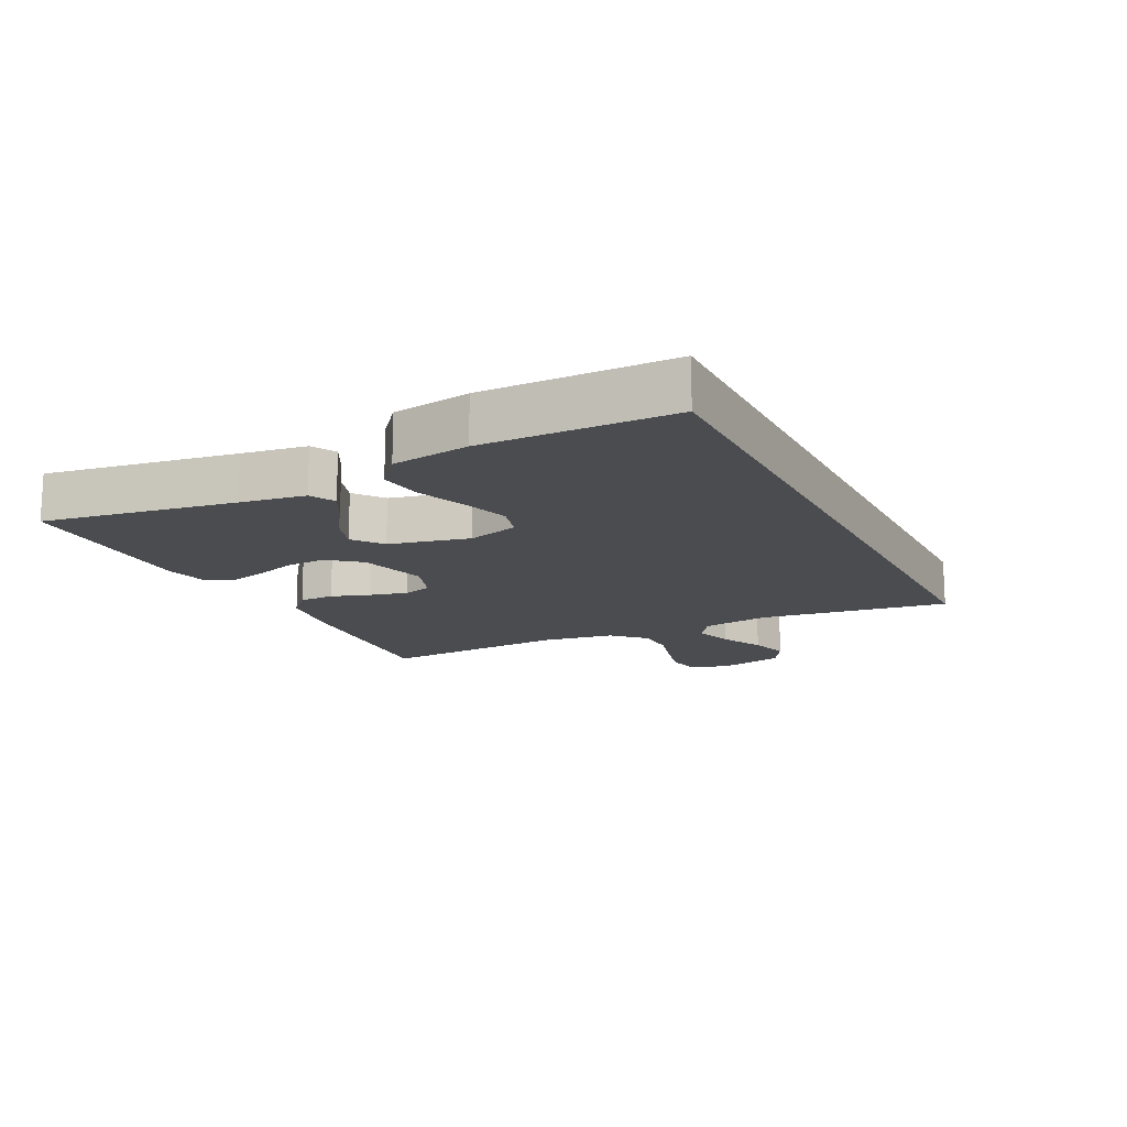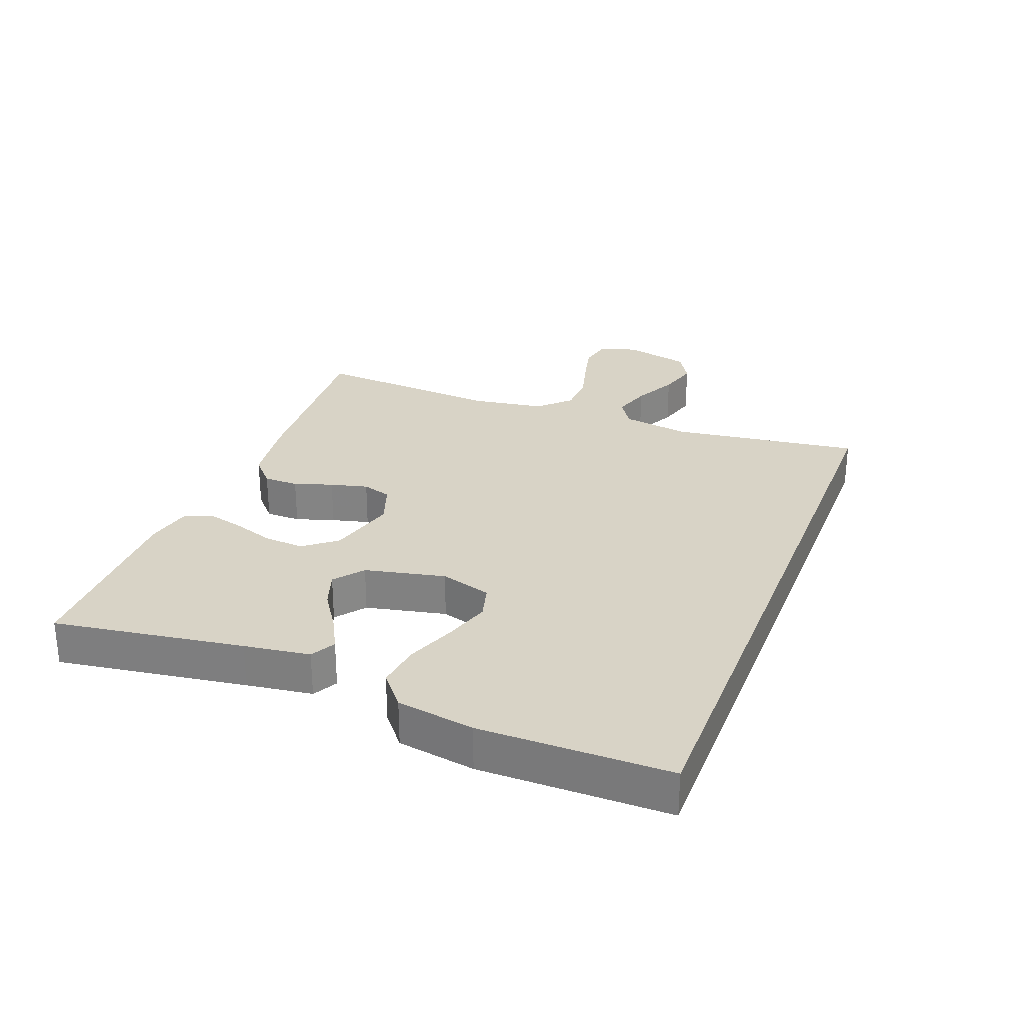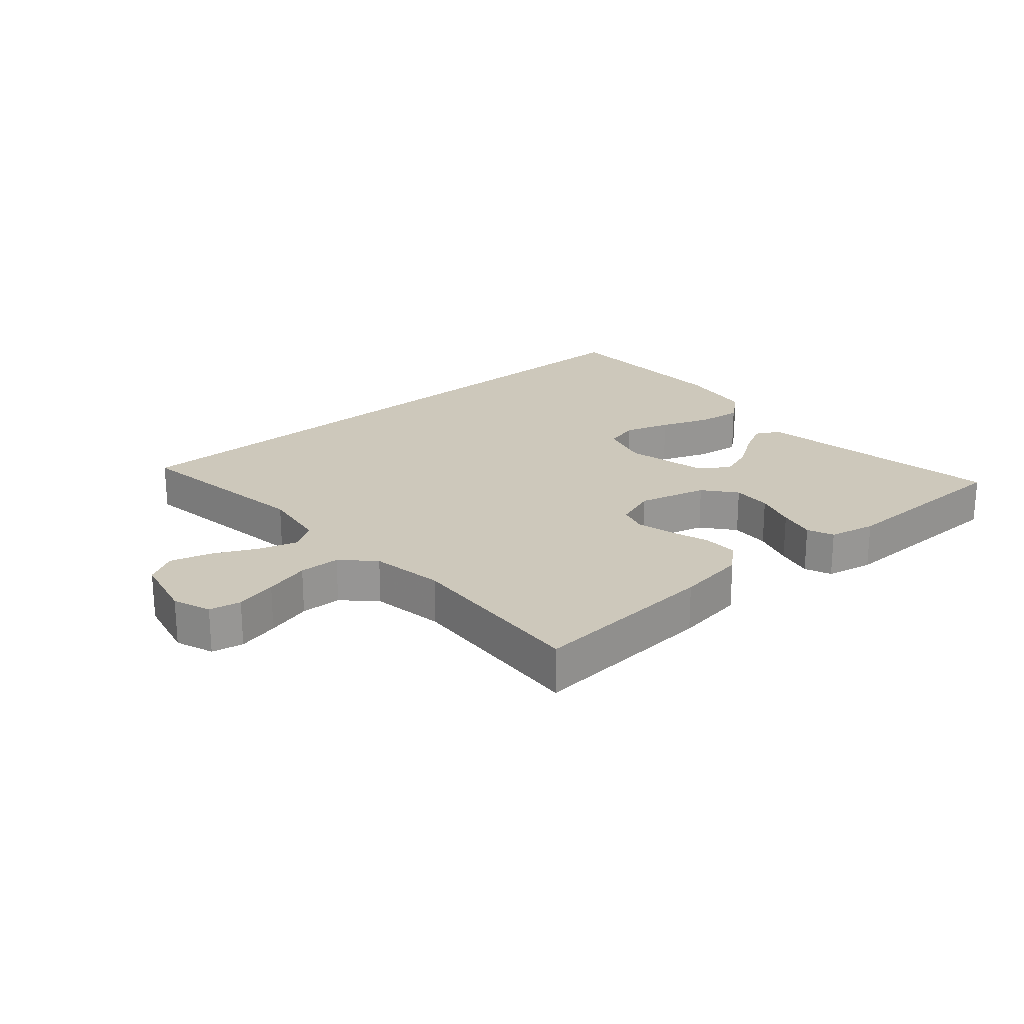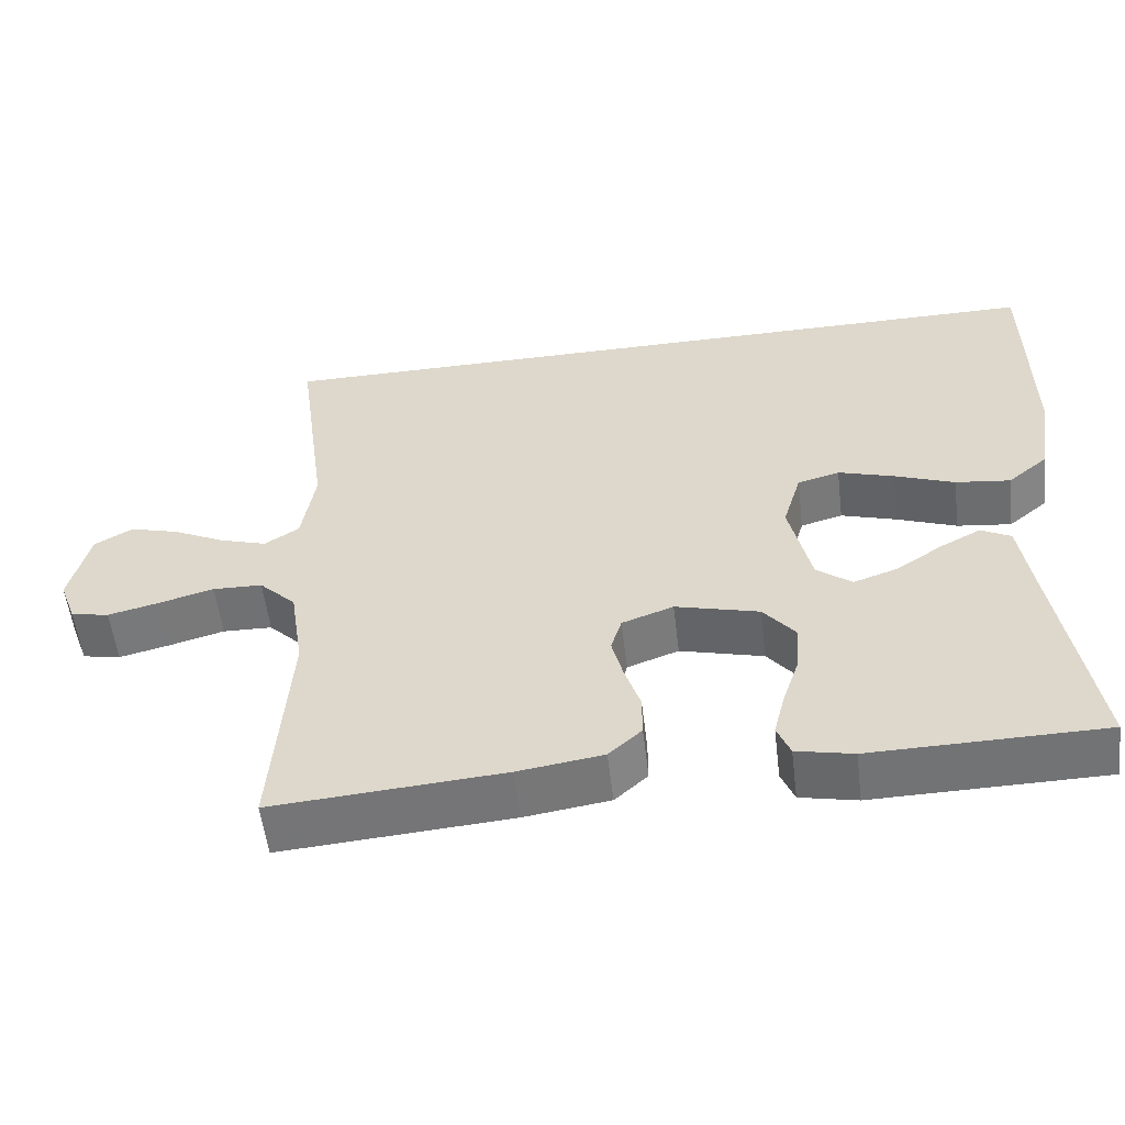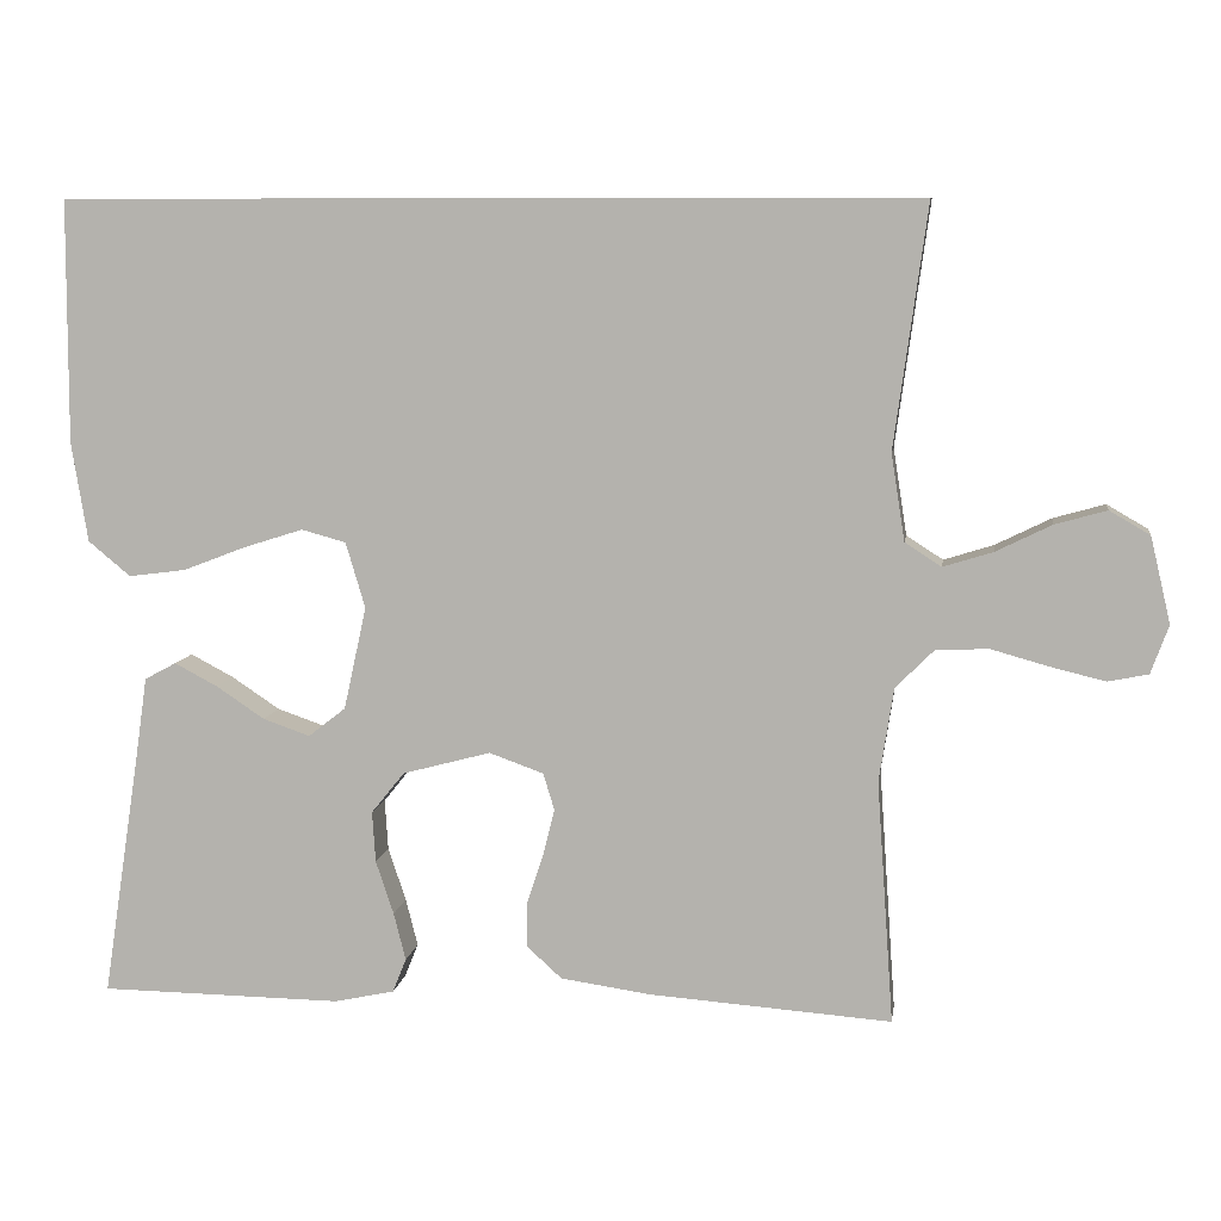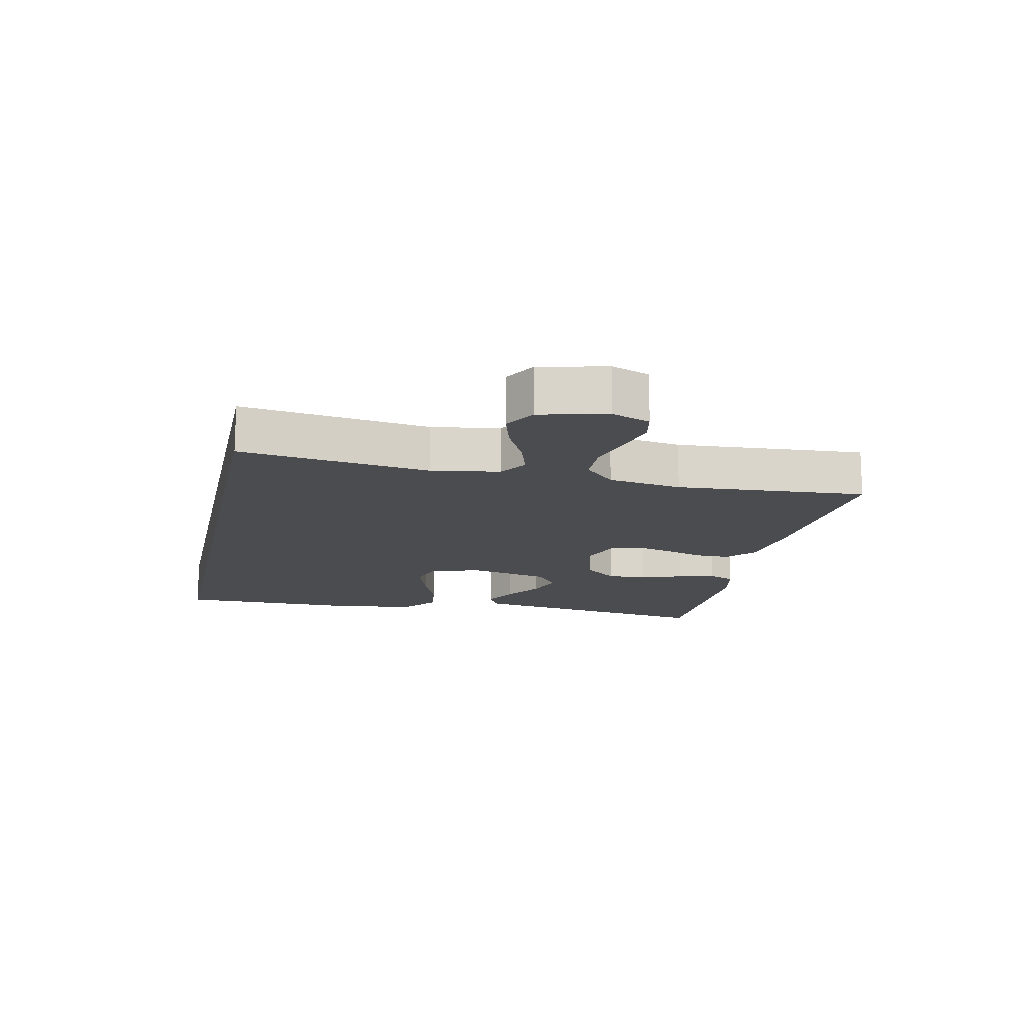
<metadata>
{"format":"obj","ext":"obj","renderer":"f3d","projection":"perspective","resolution":1024,"background":"white","views":[{"elev":-15.0,"azim":-63.7,"up":"+Y"},{"elev":28.2,"azim":-68.9,"up":"+Y"},{"elev":22.0,"azim":138.7,"up":"+Y"},{"elev":-55.7,"azim":-173.1,"up":"+Z"},{"elev":8.3,"azim":8.2,"up":"+Z"},{"elev":-14.9,"azim":77.9,"up":"+Y"}]}
</metadata>
<code>
v -0.527 0.07 0.5
v 0.53 0.07 0.5
v 0.489 0.07 0.2
v 0.506 0.07 0.093
v 0.551 0.07 0.064
v 0.612 0.07 0.083
v 0.681 0.07 0.117
v 0.745 0.07 0.135
v 0.795 0.07 0.106
v 0.82 0.07 0
v 0.798 0.07 -0.06
v 0.748 0.07 -0.07
v 0.682 0.07 -0.054
v 0.61 0.07 -0.034
v 0.545 0.07 -0.036
v 0.497 0.07 -0.084
v 0.479 0.07 -0.2
v 0.5 0.07 -0.5
v 0.2 0.07 -0.478
v 0.089 0.07 -0.462
v 0.046 0.07 -0.423
v 0.046 0.07 -0.368
v 0.066 0.07 -0.307
v 0.081 0.07 -0.248
v 0.067 0.07 -0.202
v 0 0.07 -0.178
v -0.109 0.07 -0.207
v -0.15 0.07 -0.258
v -0.146 0.07 -0.321
v -0.124 0.07 -0.387
v -0.109 0.07 -0.446
v -0.126 0.07 -0.488
v -0.2 0.07 -0.504
v -0.5 0.07 -0.5
v -0.454 0.07 -0.2
v -0.439 0.07 -0.096
v -0.4 0.07 -0.075
v -0.347 0.07 -0.103
v -0.287 0.07 -0.143
v -0.229 0.07 -0.163
v -0.183 0.07 -0.127
v -0.155 0.07 0
v -0.179 0.07 0.081
v -0.234 0.07 0.096
v -0.307 0.07 0.073
v -0.385 0.07 0.043
v -0.456 0.07 0.034
v -0.508 0.07 0.077
v -0.528 0.07 0.2
v -0.527 0 0.5
v 0.53 0 0.5
v 0.489 0 0.2
v 0.506 0 0.093
v 0.551 0 0.064
v 0.612 0 0.083
v 0.681 0 0.117
v 0.745 0 0.135
v 0.795 0 0.106
v 0.82 0 0
v 0.798 0 -0.06
v 0.748 0 -0.07
v 0.682 0 -0.054
v 0.61 0 -0.034
v 0.545 0 -0.036
v 0.497 0 -0.084
v 0.479 0 -0.2
v 0.5 0 -0.5
v 0.2 0 -0.478
v 0.089 0 -0.462
v 0.046 0 -0.423
v 0.046 0 -0.368
v 0.066 0 -0.307
v 0.081 0 -0.248
v 0.067 0 -0.202
v 0 0 -0.178
v -0.109 0 -0.207
v -0.15 0 -0.258
v -0.146 0 -0.321
v -0.124 0 -0.387
v -0.109 0 -0.446
v -0.126 0 -0.488
v -0.2 0 -0.504
v -0.5 0 -0.5
v -0.454 0 -0.2
v -0.439 0 -0.096
v -0.4 0 -0.075
v -0.347 0 -0.103
v -0.287 0 -0.143
v -0.229 0 -0.163
v -0.183 0 -0.127
v -0.155 0 0
v -0.179 0 0.081
v -0.234 0 0.096
v -0.307 0 0.073
v -0.385 0 0.043
v -0.456 0 0.034
v -0.508 0 0.077
v -0.528 0 0.2
f 45 46 47 48
f 44 45 48 49
f 43 44 49 1
f 36 37 38 39
f 35 36 39 40
f 34 35 40
f 33 34 40 41
f 29 30 31 32
f 29 32 33 41
f 20 21 22 23
f 20 23 24
f 17 18 19 20
f 16 17 20 24
f 15 16 24 25
f 11 12 13 14
f 9 10 11 14
f 9 14 15
f 6 7 8 9
f 5 6 9 15
f 4 5 15 25
f 43 1 2 3
f 42 43 3 4
f 28 29 41
f 27 28 41 42
f 26 27 42 4
f 4 25 26
f 97 96 95 94
f 98 97 94 93
f 50 98 93 92
f 88 87 86 85
f 89 88 85 84
f 89 84 83
f 90 89 83 82
f 81 80 79 78
f 90 82 81 78
f 72 71 70 69
f 73 72 69
f 69 68 67 66
f 73 69 66 65
f 74 73 65 64
f 63 62 61 60
f 63 60 59 58
f 64 63 58
f 58 57 56 55
f 64 58 55 54
f 74 64 54 53
f 52 51 50 92
f 53 52 92 91
f 90 78 77
f 91 90 77 76
f 53 91 76 75
f 75 74 53
f 1 50 51 2
f 2 51 52 3
f 3 52 53 4
f 4 53 54 5
f 5 54 55 6
f 6 55 56 7
f 7 56 57 8
f 8 57 58 9
f 9 58 59 10
f 10 59 60 11
f 11 60 61 12
f 12 61 62 13
f 13 62 63 14
f 14 63 64 15
f 15 64 65 16
f 16 65 66 17
f 17 66 67 18
f 18 67 68 19
f 19 68 69 20
f 20 69 70 21
f 21 70 71 22
f 22 71 72 23
f 23 72 73 24
f 24 73 74 25
f 25 74 75 26
f 26 75 76 27
f 27 76 77 28
f 28 77 78 29
f 29 78 79 30
f 30 79 80 31
f 31 80 81 32
f 32 81 82 33
f 33 82 83 34
f 34 83 84 35
f 35 84 85 36
f 36 85 86 37
f 37 86 87 38
f 38 87 88 39
f 39 88 89 40
f 40 89 90 41
f 41 90 91 42
f 42 91 92 43
f 43 92 93 44
f 44 93 94 45
f 45 94 95 46
f 46 95 96 47
f 47 96 97 48
f 48 97 98 49
f 49 98 50 1

</code>
